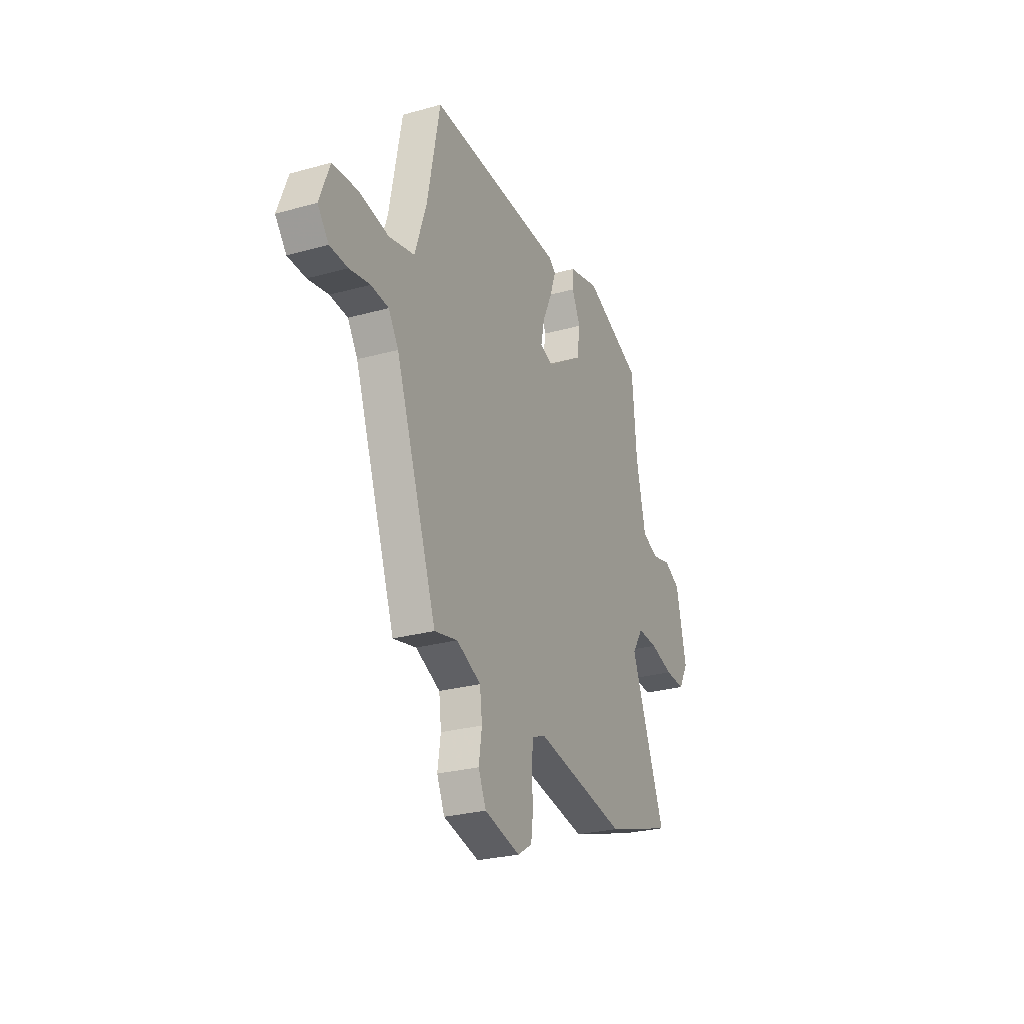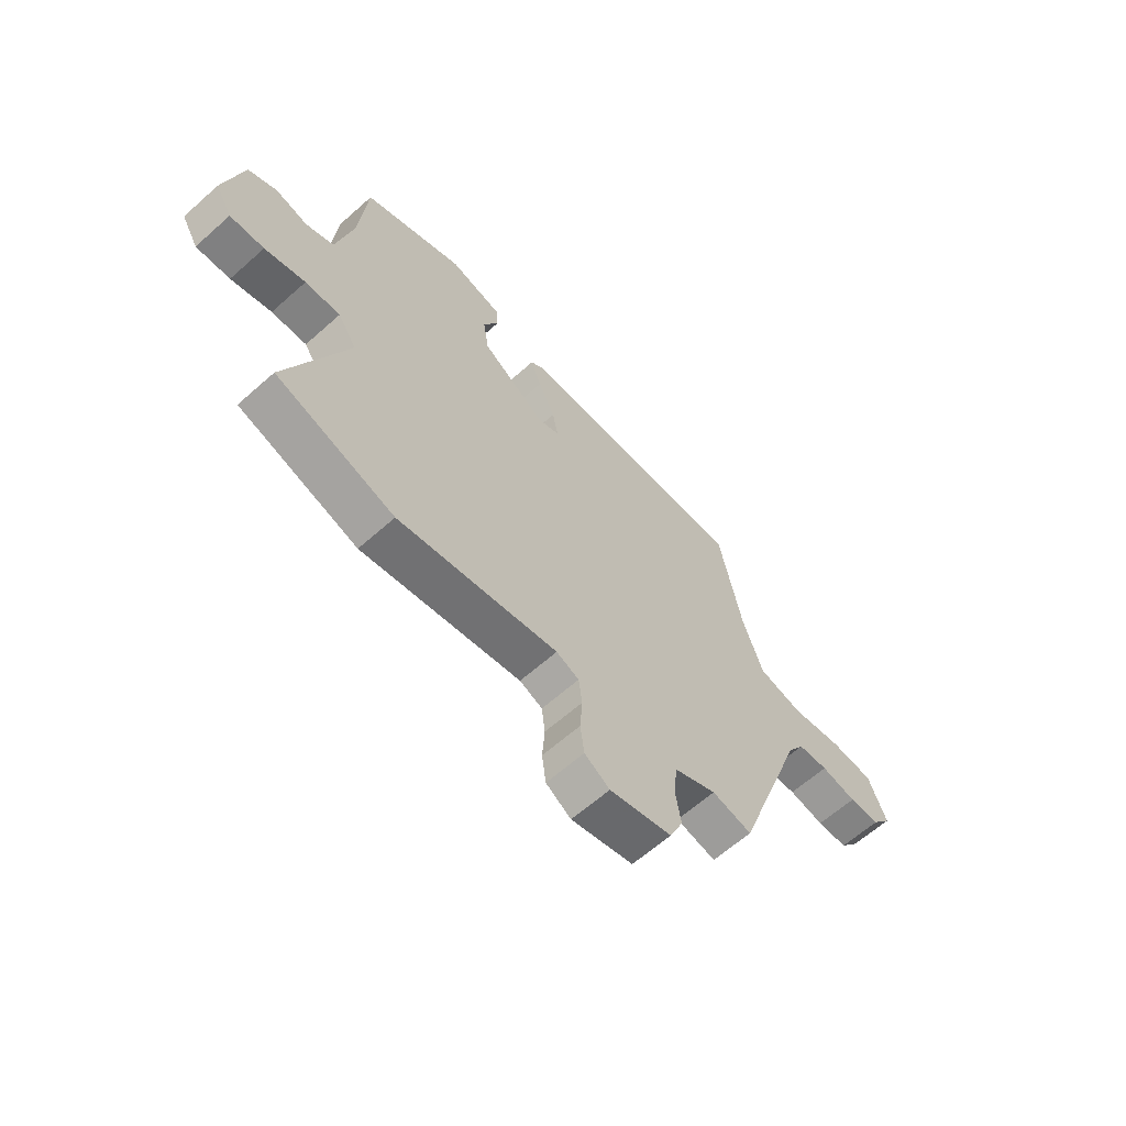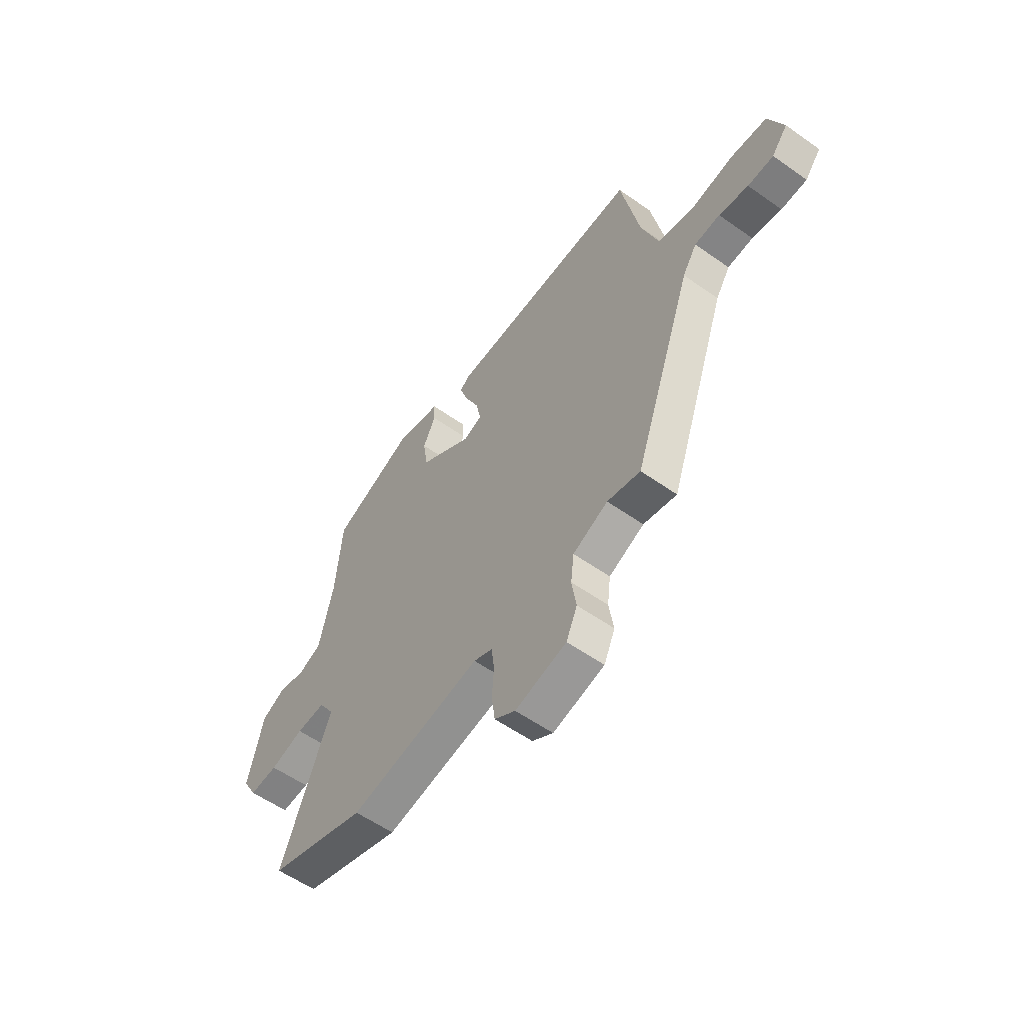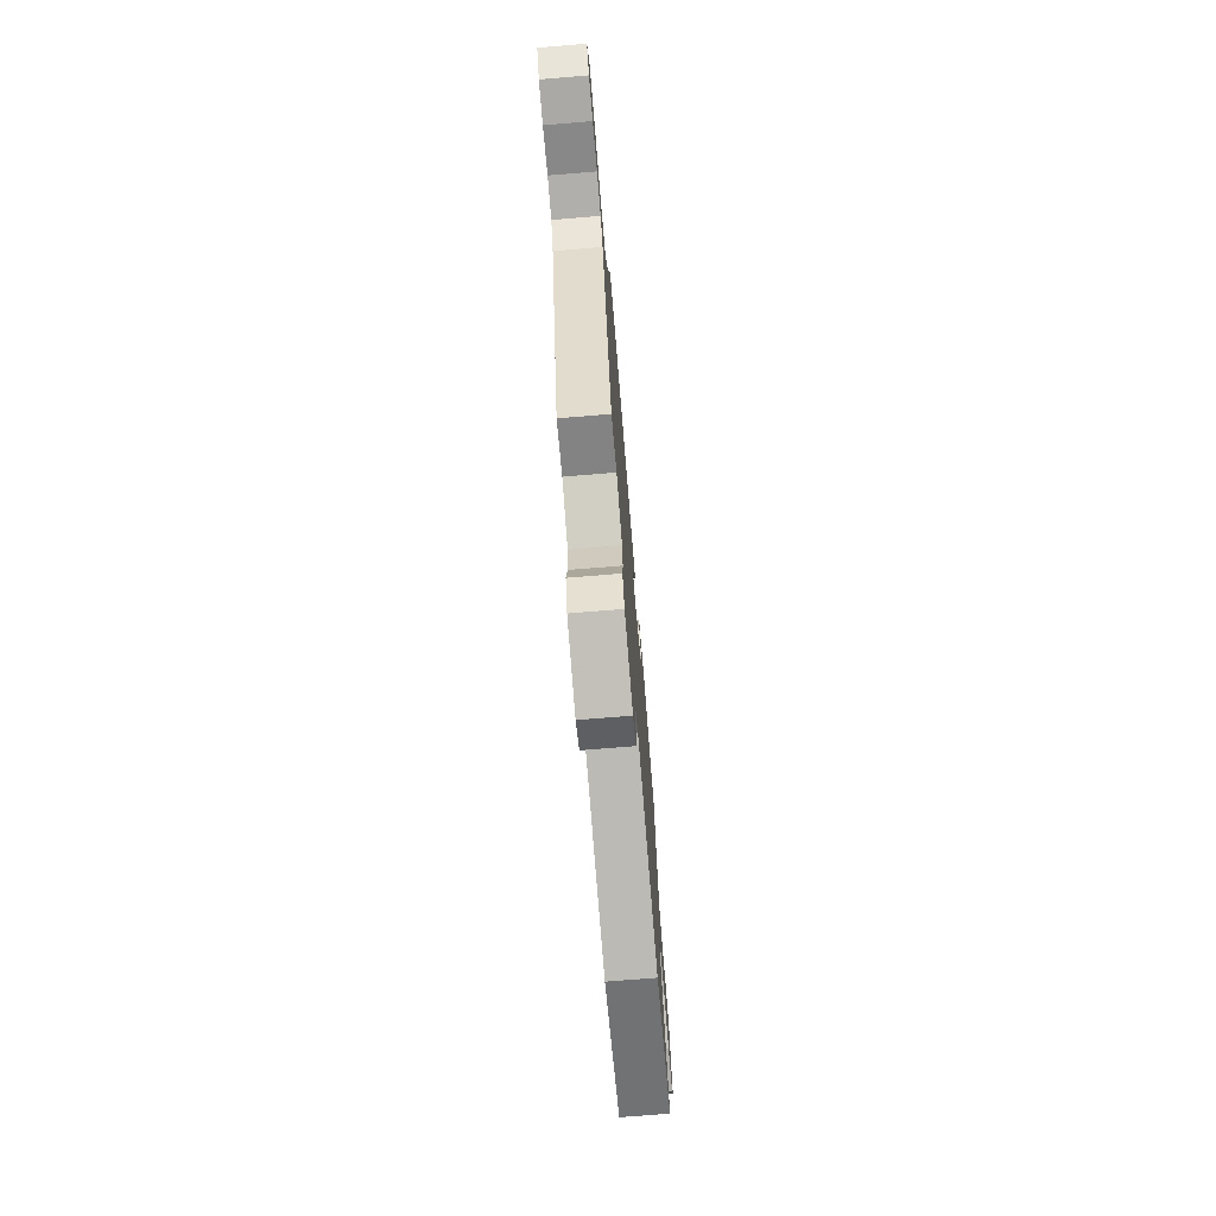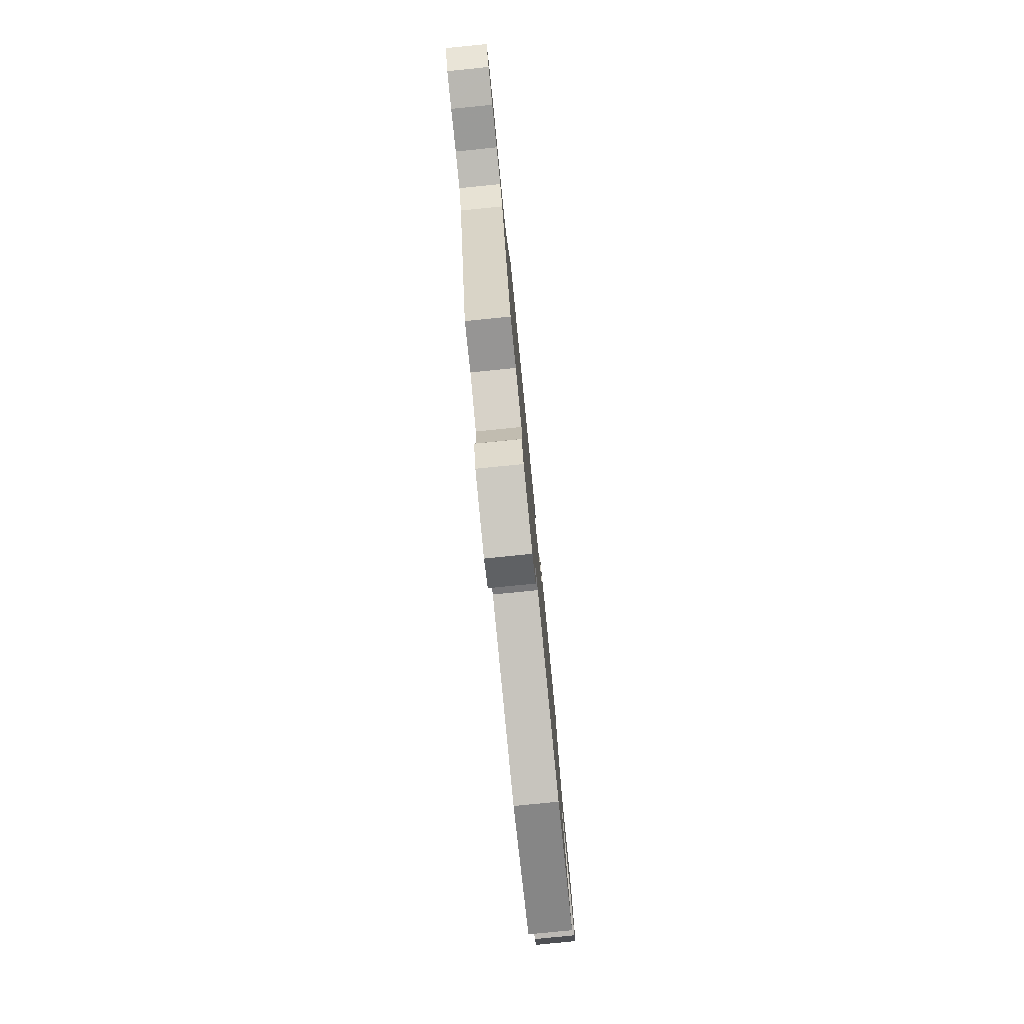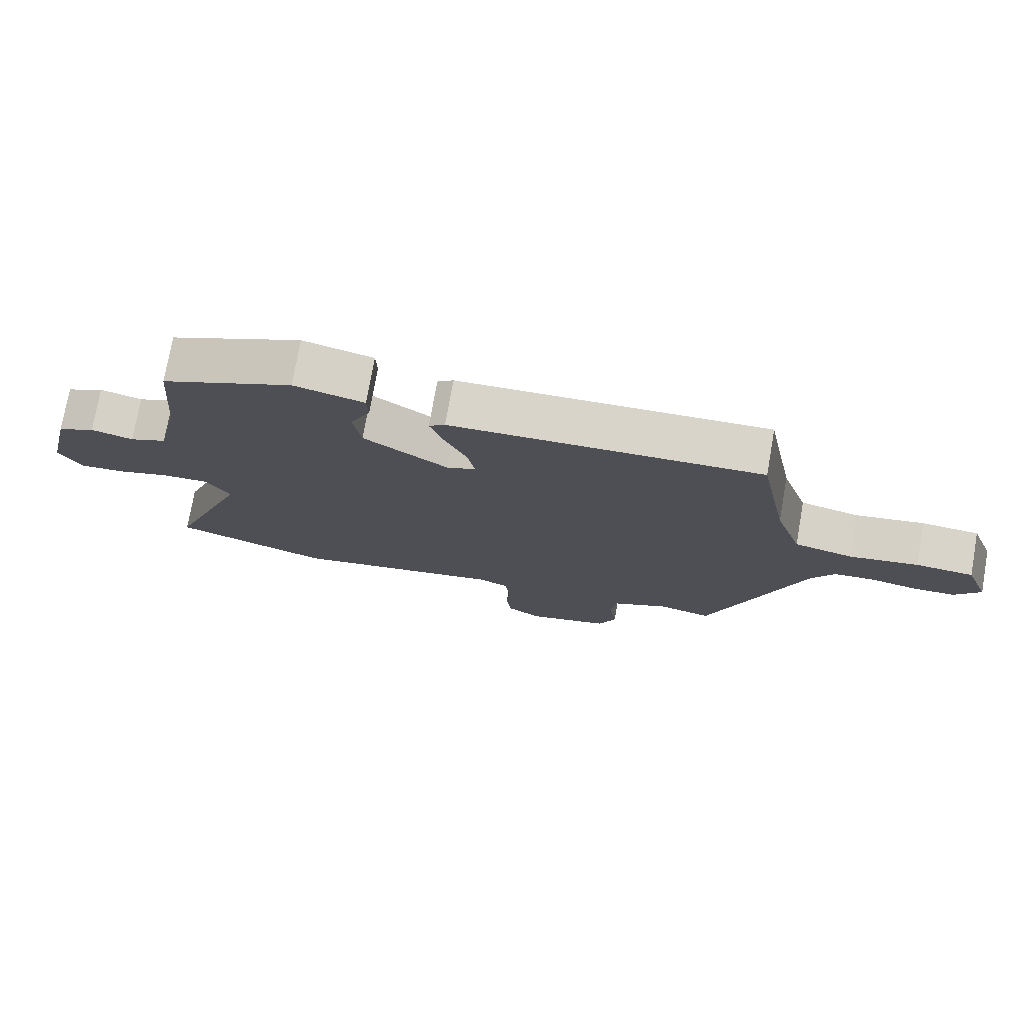
<metadata>
{"format":"obj","ext":"obj","renderer":"f3d","projection":"perspective","resolution":1024,"background":"white","views":[{"elev":-26.6,"azim":-66.5,"up":"+Z"},{"elev":-62.9,"azim":132.0,"up":"+Z"},{"elev":-56.8,"azim":-126.4,"up":"+Z"},{"elev":-72.9,"azim":-85.3,"up":"+Z"},{"elev":-79.3,"azim":-84.3,"up":"+Z"},{"elev":75.0,"azim":-170.0,"up":"+Z"}]}
</metadata>
<code>
v 0.491 0.07 0.451
v 0.507 0.07 0.264
v 0.541 0.07 0.115
v 0.598 0.07 0.091
v 0.663 0.07 0.107
v 0.721 0.07 0.078
v 0.758 0.07 -0.08
v 0.724 0.07 -0.139
v 0.655 0.07 -0.134
v 0.573 0.07 -0.11
v 0.502 0.07 -0.106
v 0.464 0.07 -0.165
v 0.585 0.07 -0.473
v 0.345 0.07 -0.549
v 0.022 0.07 -0.488
v -0.024 0.07 -0.507
v -0.031 0.07 -0.562
v -0.026 0.07 -0.631
v -0.034 0.07 -0.692
v -0.085 0.07 -0.724
v -0.211 0.07 -0.692
v -0.238 0.07 -0.631
v -0.227 0.07 -0.559
v -0.235 0.07 -0.493
v -0.321 0.07 -0.453
v -0.402 0.07 -0.47
v -0.547 0.07 -0.06
v -0.582 0.07 -0.005
v -0.644 0.07 0.001
v -0.716 0.07 -0.012
v -0.779 0.07 -0.009
v -0.818 0.07 0.04
v -0.782 0.07 0.134
v -0.694 0.07 0.14
v -0.589 0.07 0.121
v -0.499 0.07 0.141
v -0.458 0.07 0.262
v -0.413 0.07 0.492
v 0.064 0.07 0.471
v 0.089 0.07 0.452
v 0.068 0.07 0.392
v 0.034 0.07 0.319
v 0.022 0.07 0.26
v 0.067 0.07 0.243
v 0.197 0.07 0.328
v 0.209 0.07 0.404
v 0.178 0.07 0.467
v 0.18 0.07 0.514
v 0.288 0.07 0.539
v 0.491 0 0.451
v 0.507 0 0.264
v 0.541 0 0.115
v 0.598 0 0.091
v 0.663 0 0.107
v 0.721 0 0.078
v 0.758 0 -0.08
v 0.724 0 -0.139
v 0.655 0 -0.134
v 0.573 0 -0.11
v 0.502 0 -0.106
v 0.464 0 -0.165
v 0.585 0 -0.473
v 0.345 0 -0.549
v 0.022 0 -0.488
v -0.024 0 -0.507
v -0.031 0 -0.562
v -0.026 0 -0.631
v -0.034 0 -0.692
v -0.085 0 -0.724
v -0.211 0 -0.692
v -0.238 0 -0.631
v -0.227 0 -0.559
v -0.235 0 -0.493
v -0.321 0 -0.453
v -0.402 0 -0.47
v -0.547 0 -0.06
v -0.582 0 -0.005
v -0.644 0 0.001
v -0.716 0 -0.012
v -0.779 0 -0.009
v -0.818 0 0.04
v -0.782 0 0.134
v -0.694 0 0.14
v -0.589 0 0.121
v -0.499 0 0.141
v -0.458 0 0.262
v -0.413 0 0.492
v 0.064 0 0.471
v 0.089 0 0.452
v 0.068 0 0.392
v 0.034 0 0.319
v 0.022 0 0.26
v 0.067 0 0.243
v 0.197 0 0.328
v 0.209 0 0.404
v 0.178 0 0.467
v 0.18 0 0.514
v 0.288 0 0.539
f 49 1 2
f 48 49 2
f 47 48 2
f 46 47 2
f 45 46 2 3
f 44 45 3
f 40 41 42
f 39 40 42
f 38 39 42
f 37 38 42
f 36 37 42 43
f 33 34 35
f 32 33 35
f 31 32 35
f 30 31 35
f 29 30 35
f 28 29 35 36
f 36 43 44
f 28 36 44
f 27 28 44
f 21 22 23
f 20 21 23
f 19 20 23
f 18 19 23
f 17 18 23
f 16 17 23 24
f 15 16 24 25
f 12 13 14 15
f 11 12 15 25
f 8 9 10
f 7 8 10
f 6 7 10
f 5 6 10
f 4 5 10
f 4 10 11
f 26 27 44
f 25 26 44
f 11 25 44
f 4 11 44
f 3 4 44
f 51 50 98
f 51 98 97
f 51 97 96
f 51 96 95
f 52 51 95 94
f 52 94 93
f 91 90 89
f 91 89 88
f 91 88 87
f 91 87 86
f 92 91 86 85
f 84 83 82
f 84 82 81
f 84 81 80
f 84 80 79
f 84 79 78
f 85 84 78 77
f 93 92 85
f 93 85 77
f 93 77 76
f 72 71 70
f 72 70 69
f 72 69 68
f 72 68 67
f 72 67 66
f 73 72 66 65
f 74 73 65 64
f 64 63 62 61
f 74 64 61 60
f 59 58 57
f 59 57 56
f 59 56 55
f 59 55 54
f 59 54 53
f 60 59 53
f 93 76 75
f 93 75 74
f 93 74 60
f 93 60 53
f 93 53 52
f 1 50 51 2
f 2 51 52 3
f 3 52 53 4
f 4 53 54 5
f 5 54 55 6
f 6 55 56 7
f 7 56 57 8
f 8 57 58 9
f 9 58 59 10
f 10 59 60 11
f 11 60 61 12
f 12 61 62 13
f 13 62 63 14
f 14 63 64 15
f 15 64 65 16
f 16 65 66 17
f 17 66 67 18
f 18 67 68 19
f 19 68 69 20
f 20 69 70 21
f 21 70 71 22
f 22 71 72 23
f 23 72 73 24
f 24 73 74 25
f 25 74 75 26
f 26 75 76 27
f 27 76 77 28
f 28 77 78 29
f 29 78 79 30
f 30 79 80 31
f 31 80 81 32
f 32 81 82 33
f 33 82 83 34
f 34 83 84 35
f 35 84 85 36
f 36 85 86 37
f 37 86 87 38
f 38 87 88 39
f 39 88 89 40
f 40 89 90 41
f 41 90 91 42
f 42 91 92 43
f 43 92 93 44
f 44 93 94 45
f 45 94 95 46
f 46 95 96 47
f 47 96 97 48
f 48 97 98 49
f 49 98 50 1

</code>
